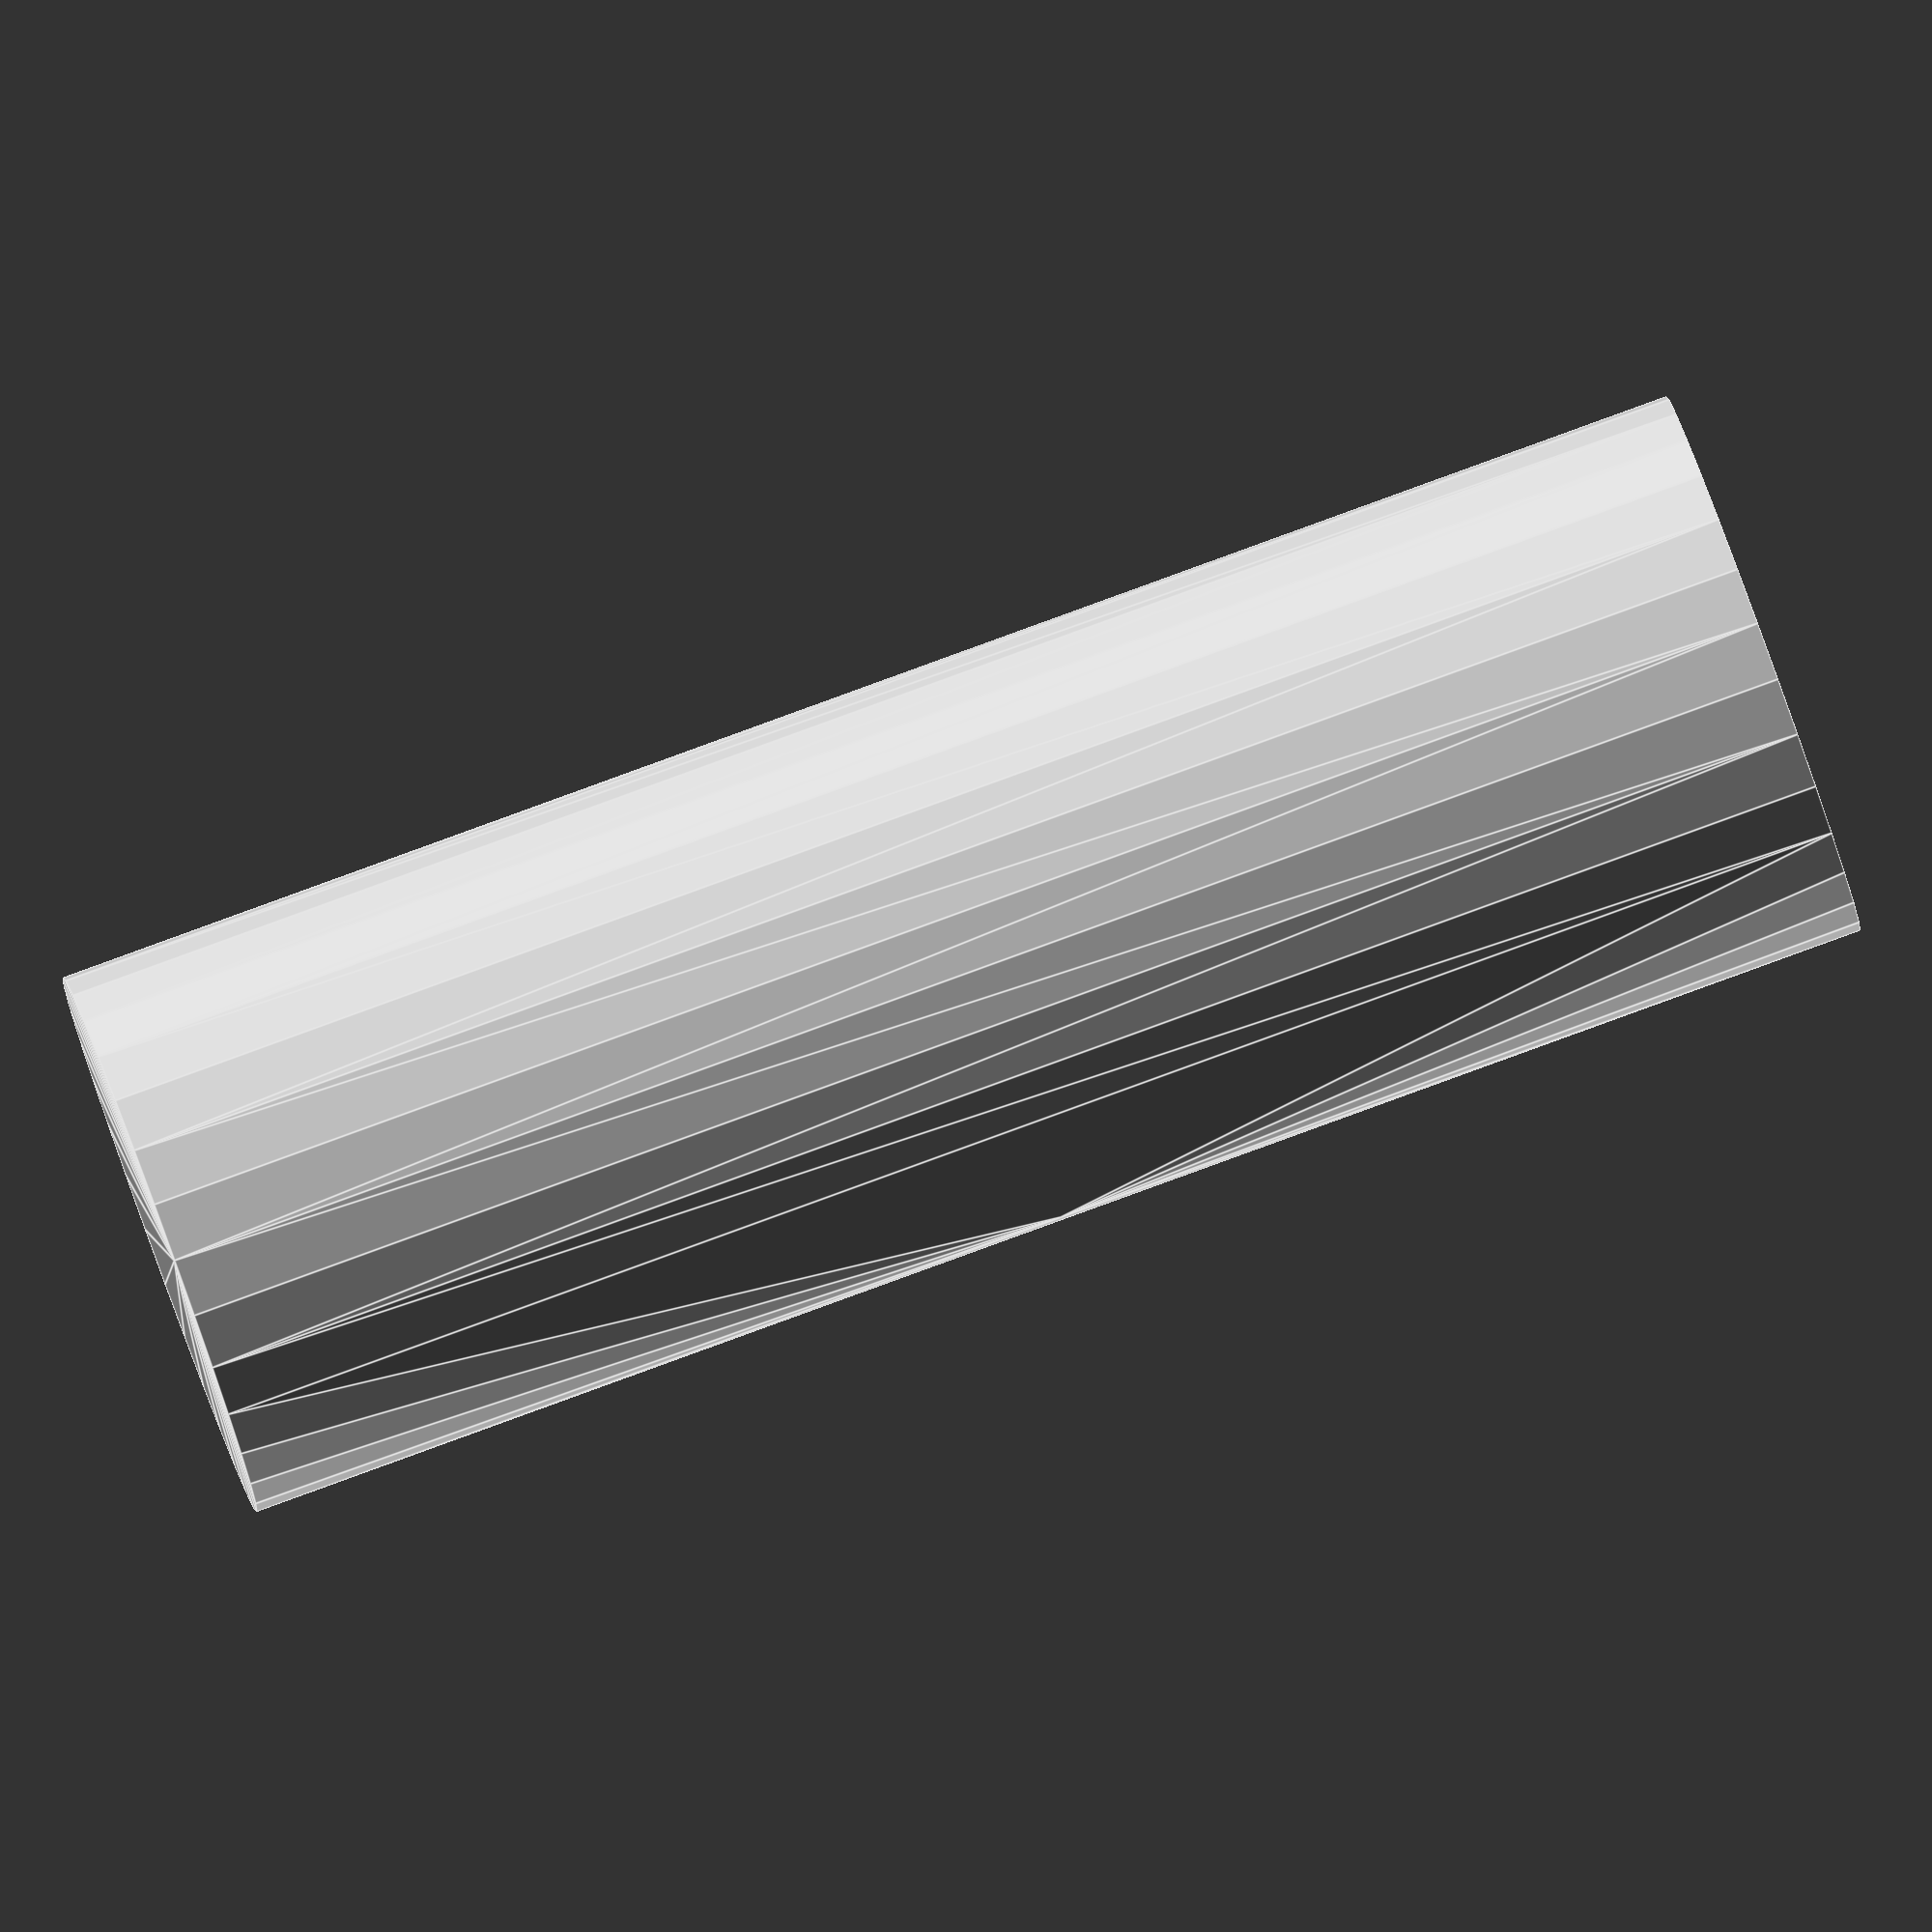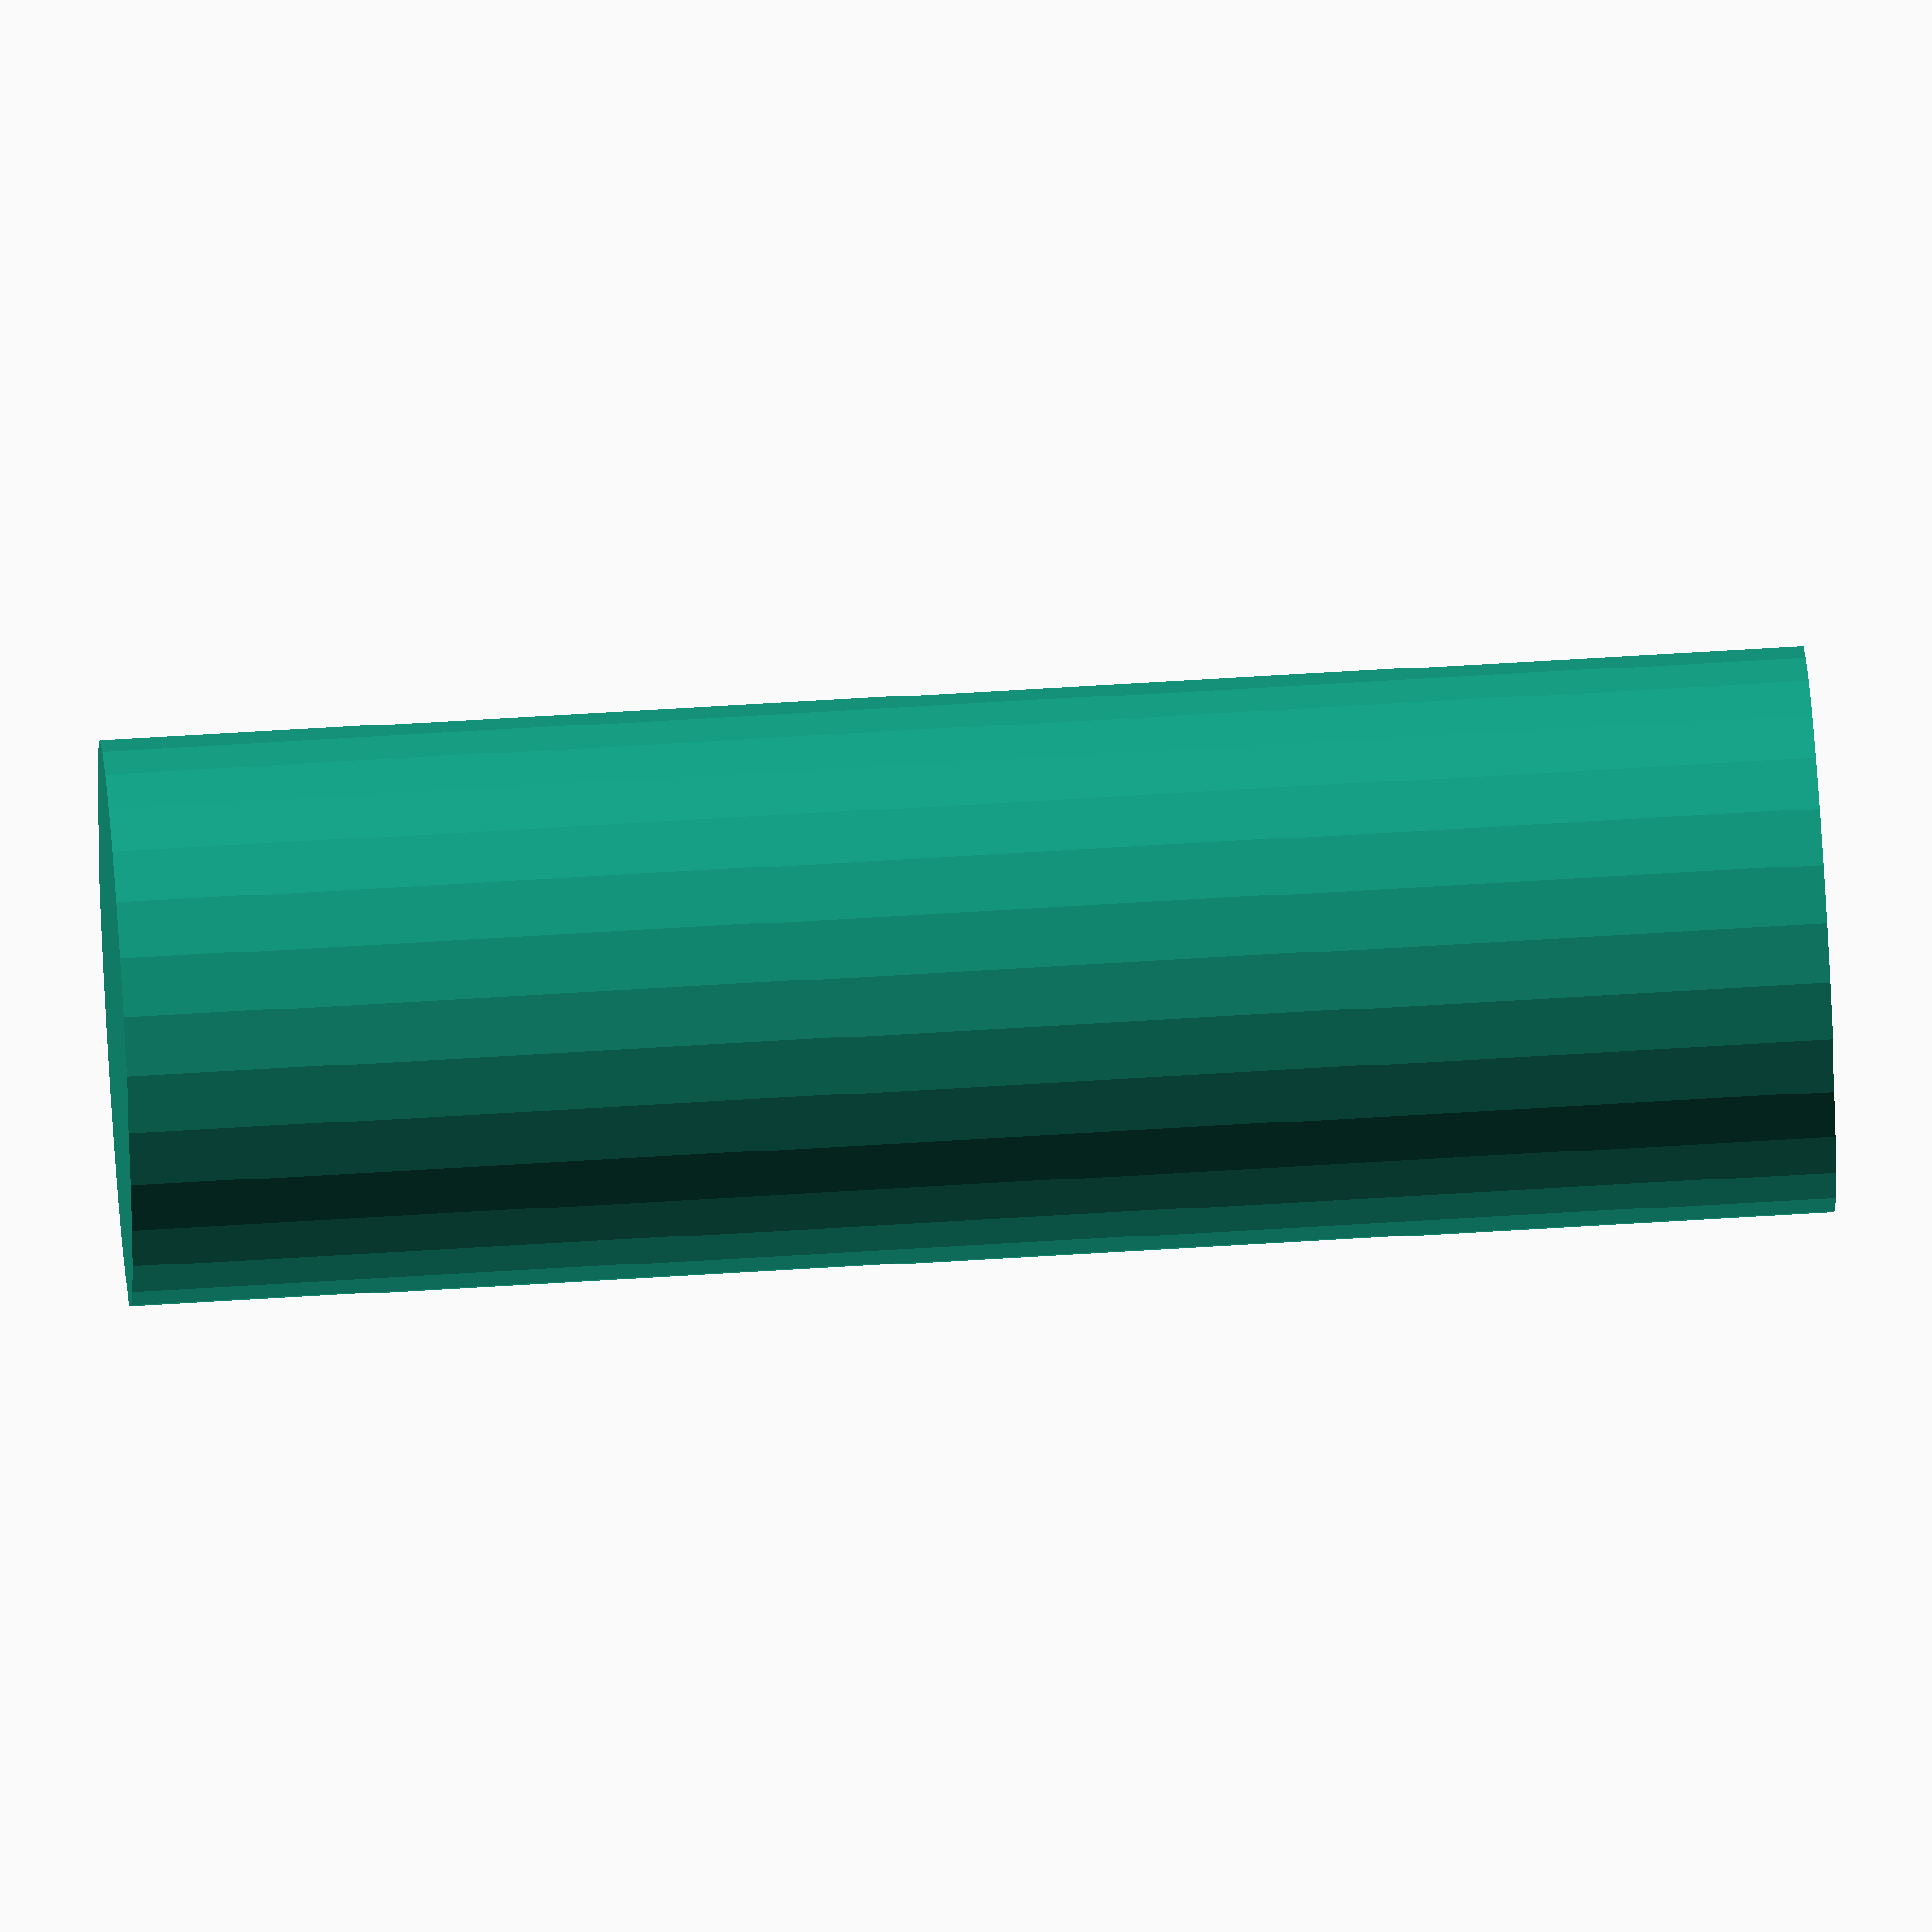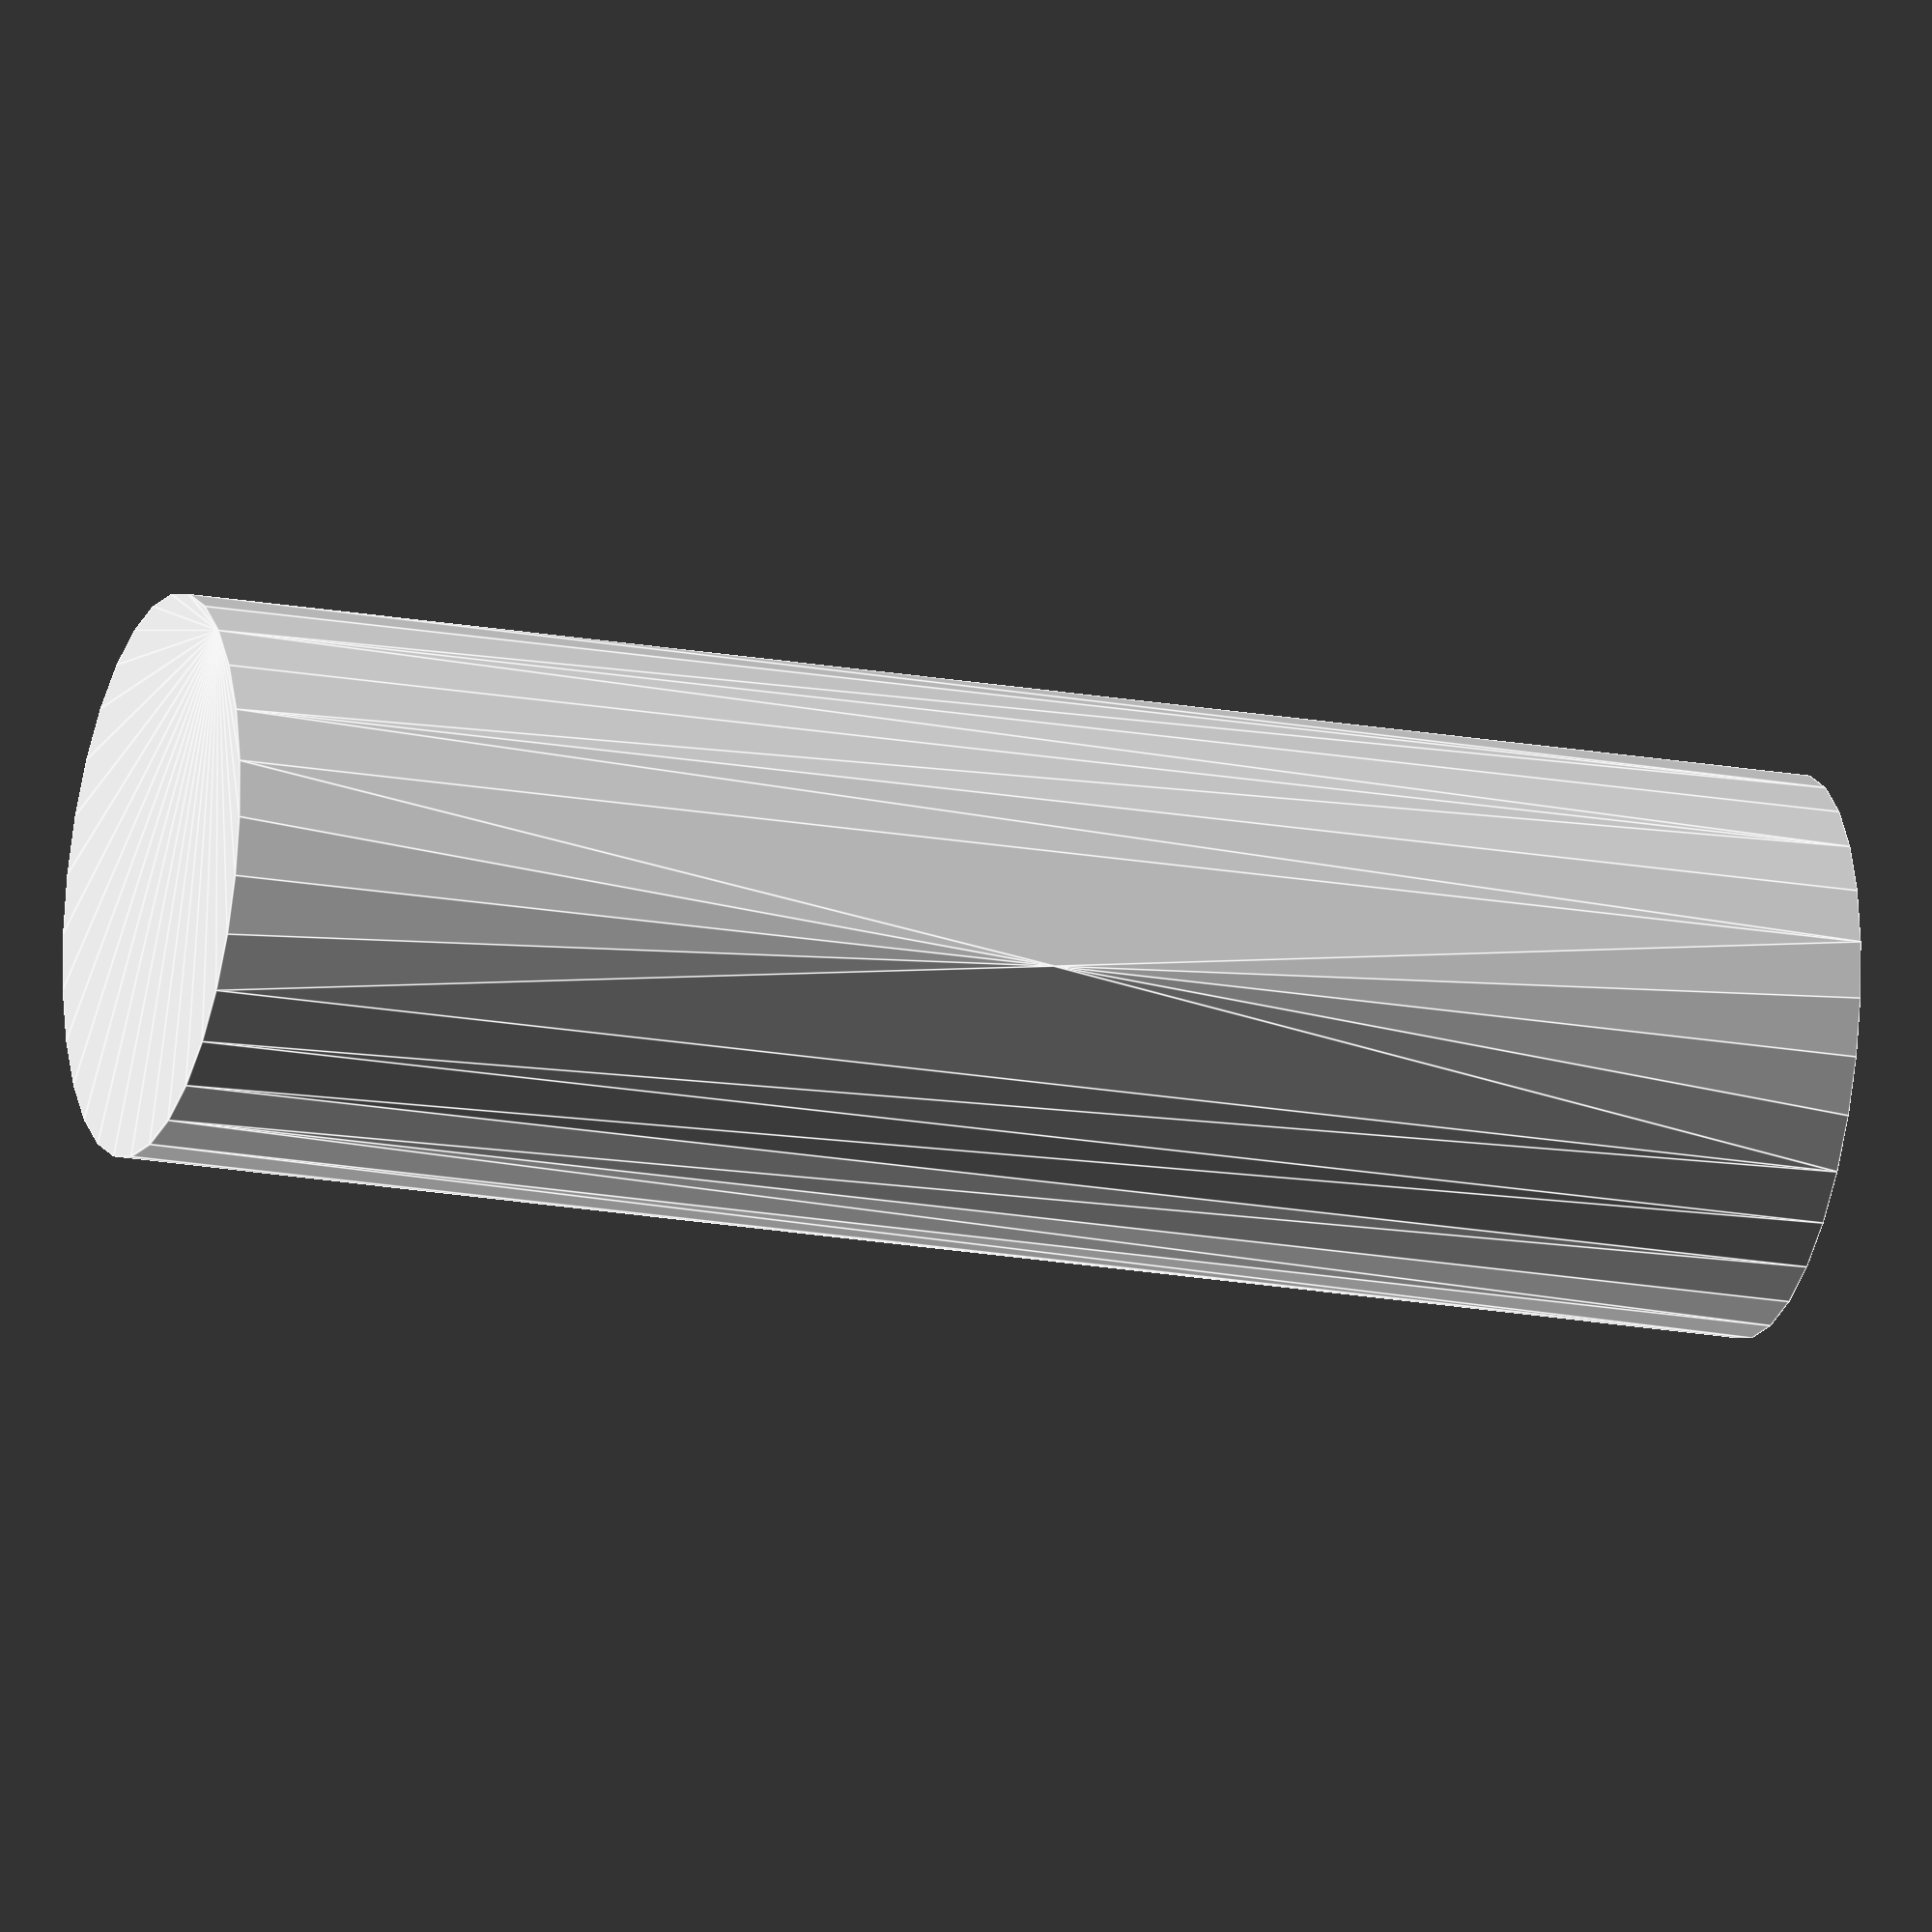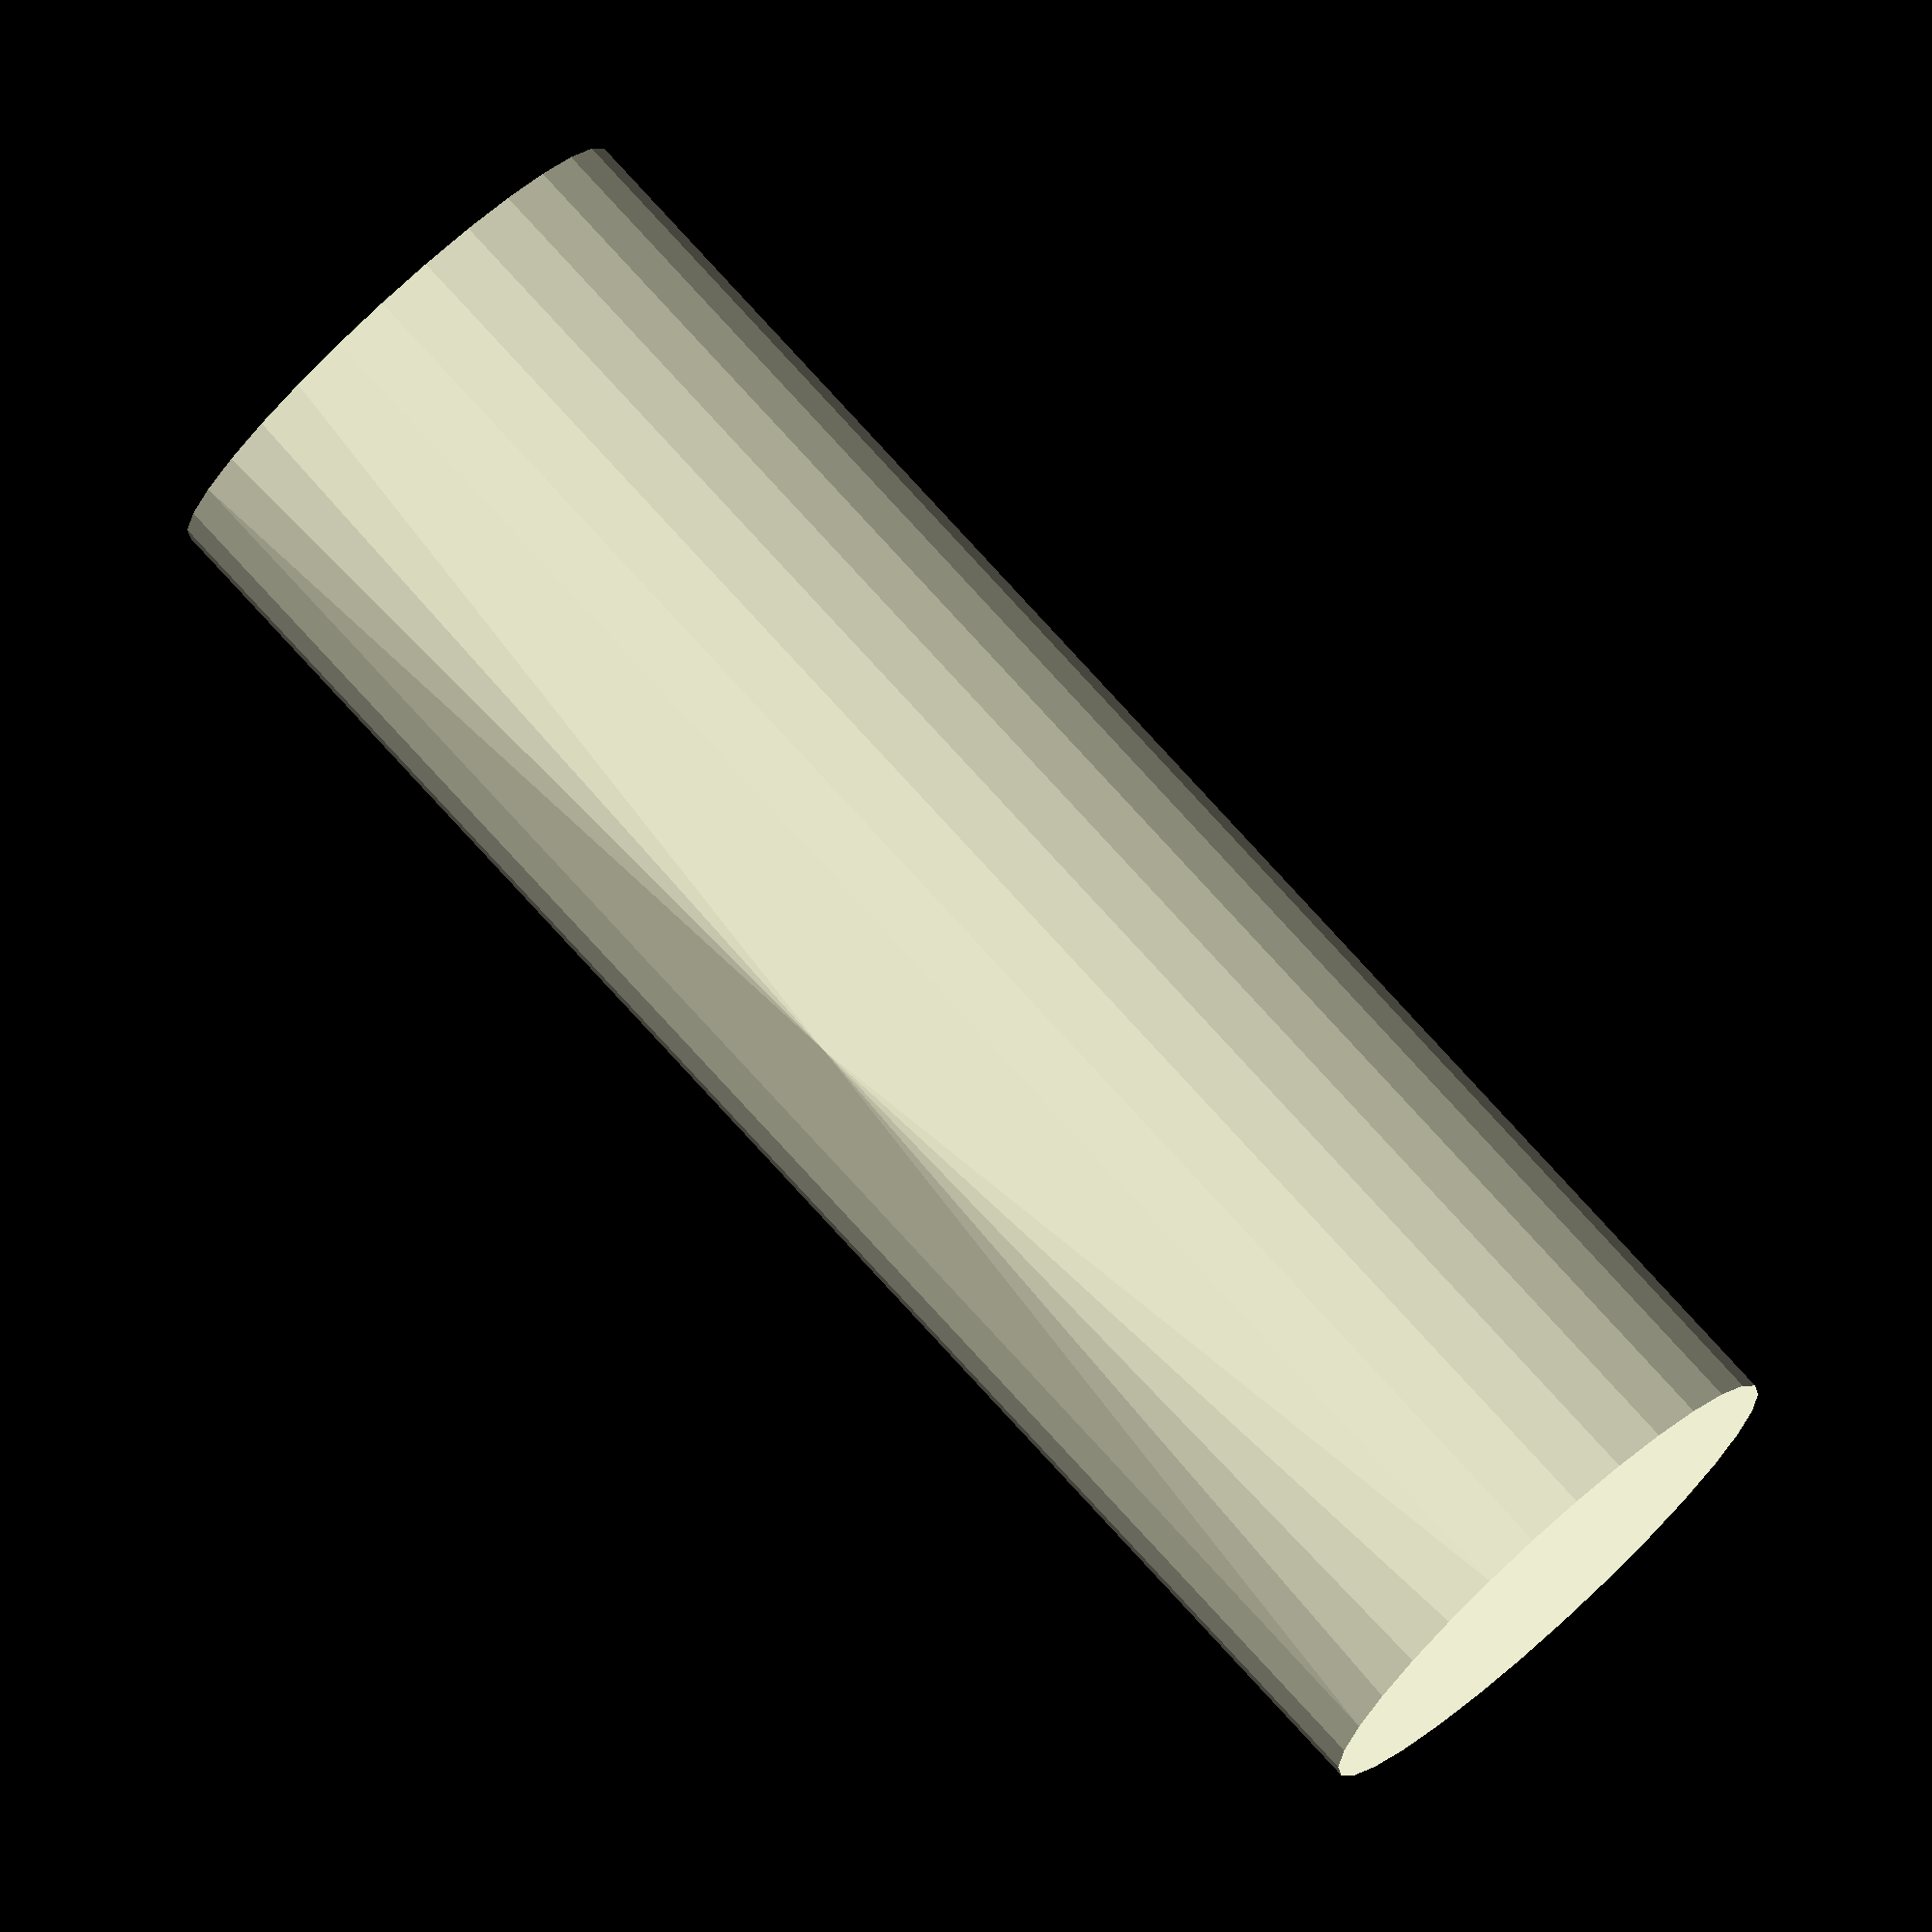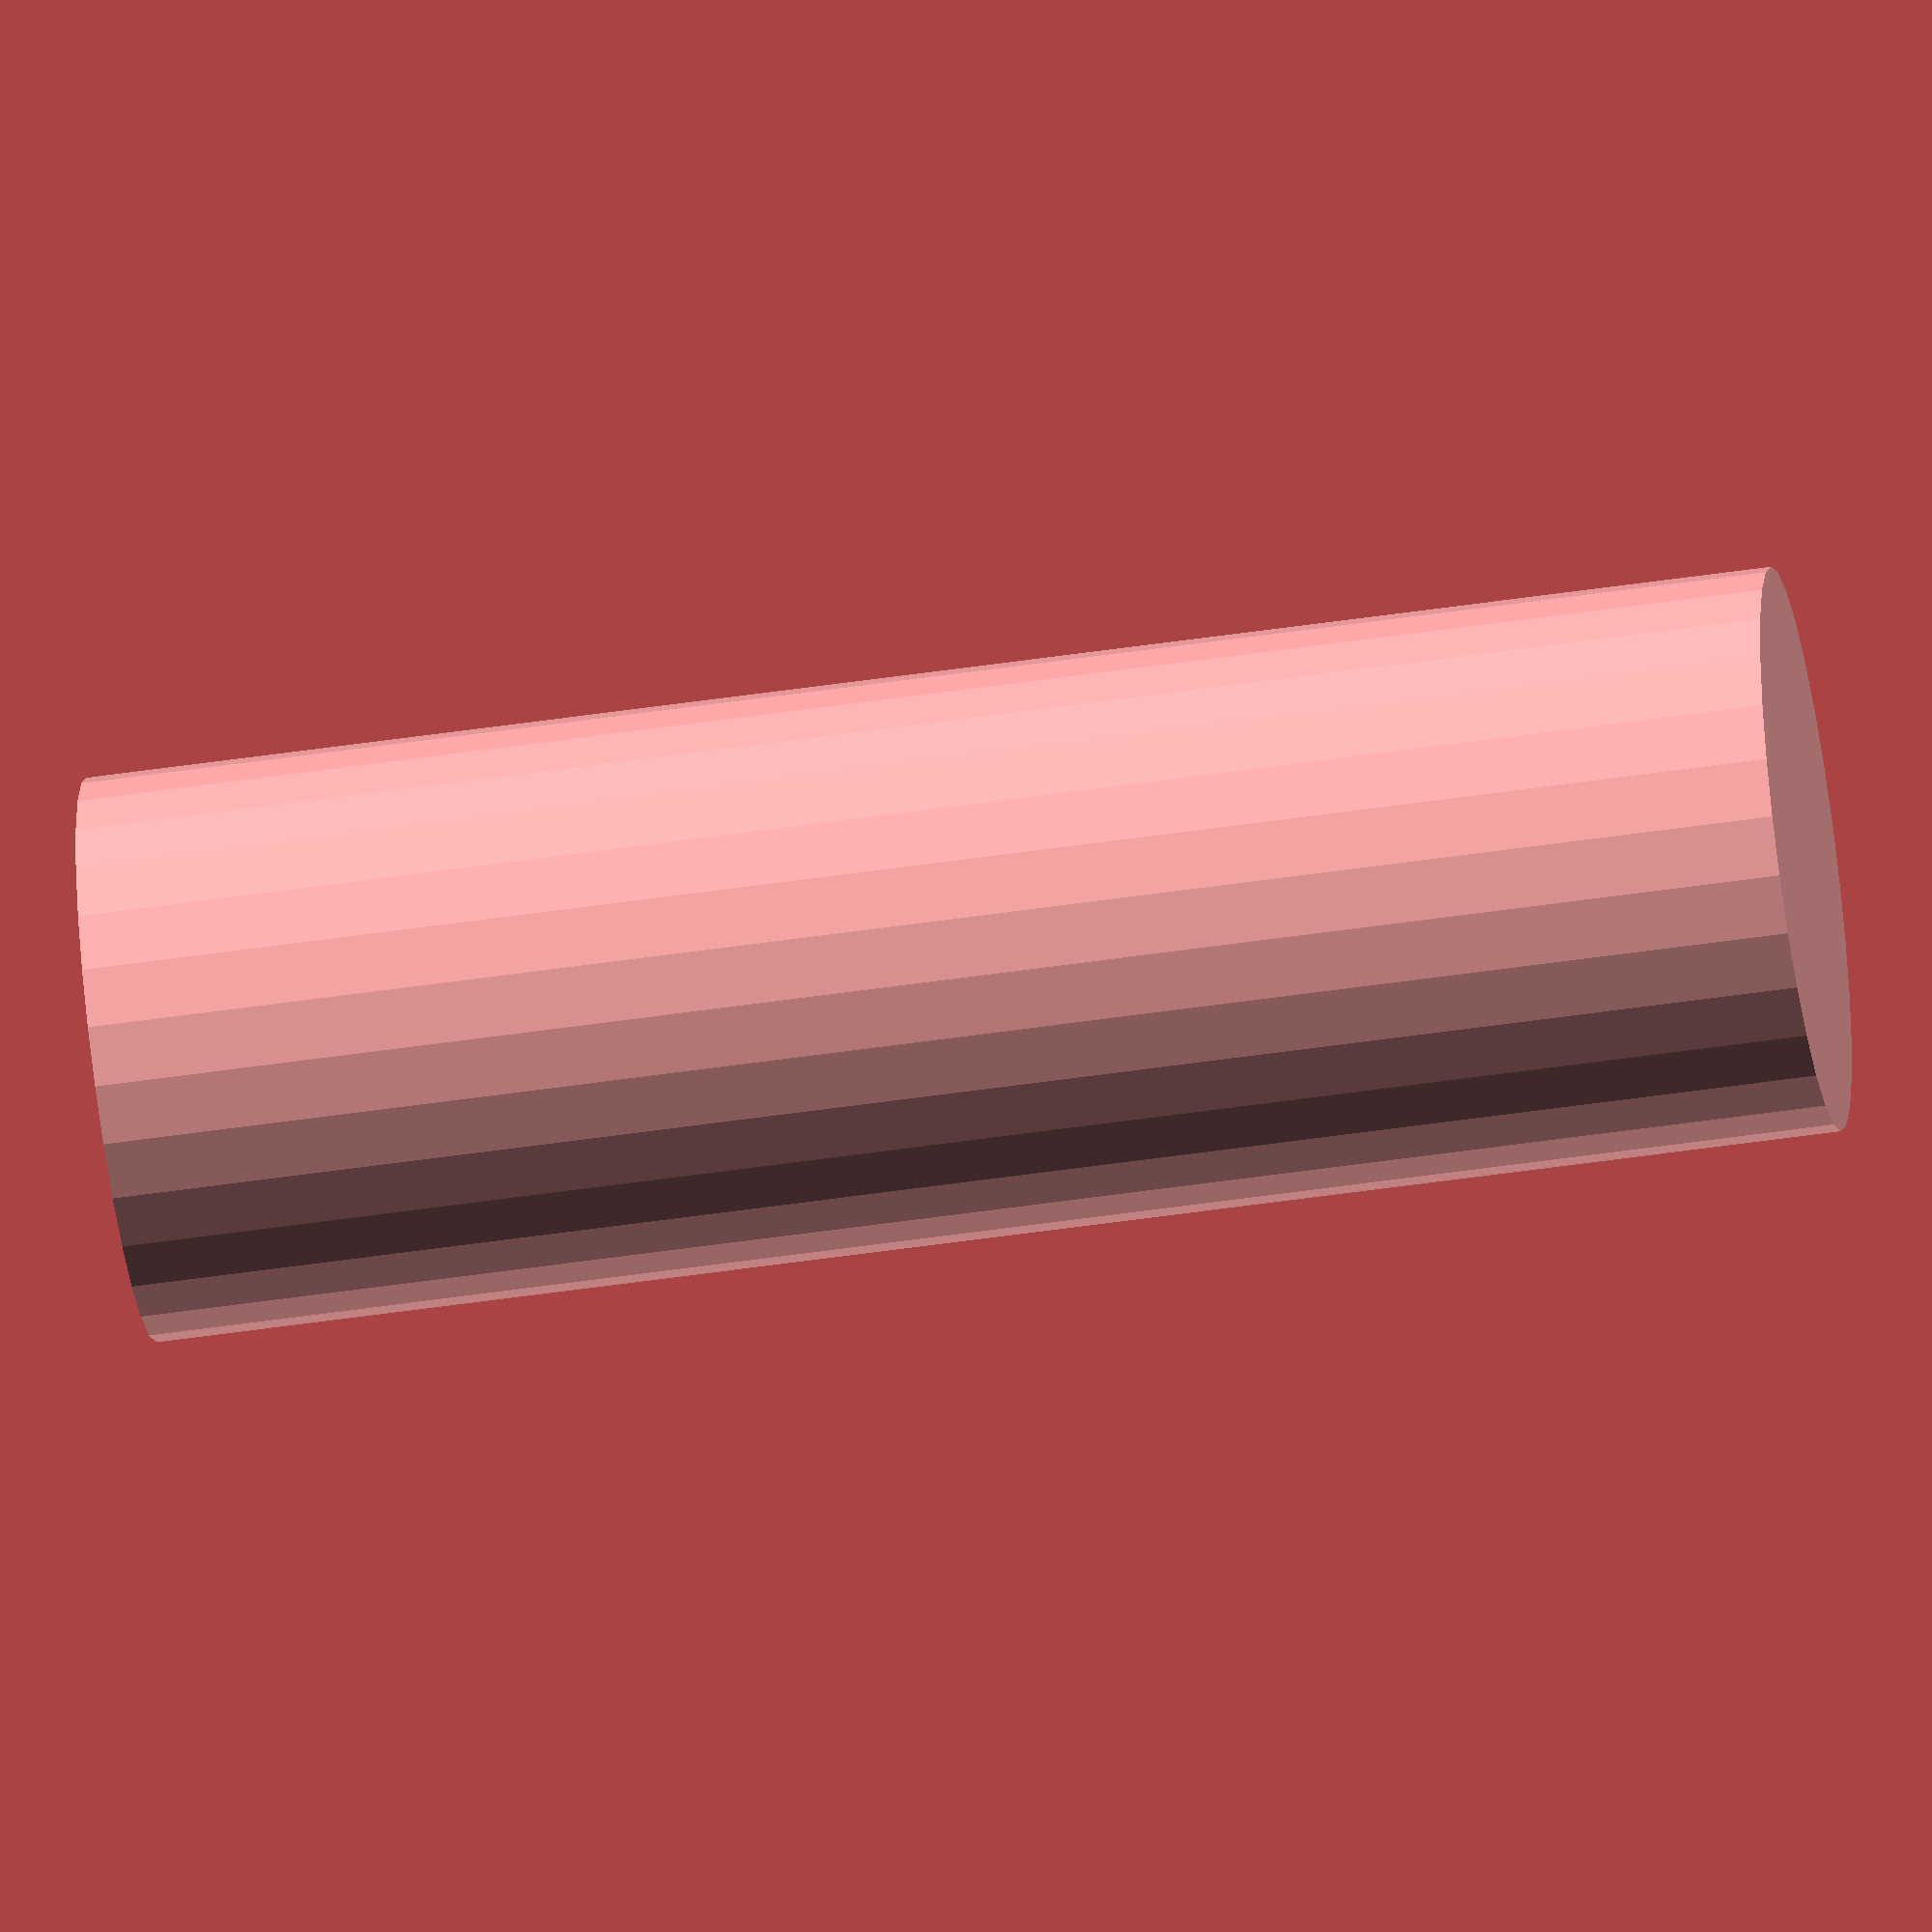
<openscad>
r_main = 10;
module main_cylinder() {
    difference() {
        hull() {
            cylinder(h=60,r1=10,r2=10);
            translate([r_main,0,30])
            cylinder(h=10,r1=1,r2=0);
        }   
    }
}

//cylinder(h=61,r1=7.5,r2=7.5);
//main_cylinder();


module main_with_hole() {
    difference() {
        main_cylinder(); //bloque con hull
        translate([r_main,0,30])
        cylinder(h=10,r1=0.7,r2=0);
     
    }
}

main_with_hole();
</openscad>
<views>
elev=275.1 azim=201.2 roll=250.0 proj=o view=edges
elev=298.8 azim=165.7 roll=86.4 proj=o view=solid
elev=19.9 azim=161.0 roll=251.8 proj=o view=edges
elev=281.0 azim=229.8 roll=317.6 proj=o view=wireframe
elev=229.9 azim=185.1 roll=260.7 proj=o view=wireframe
</views>
